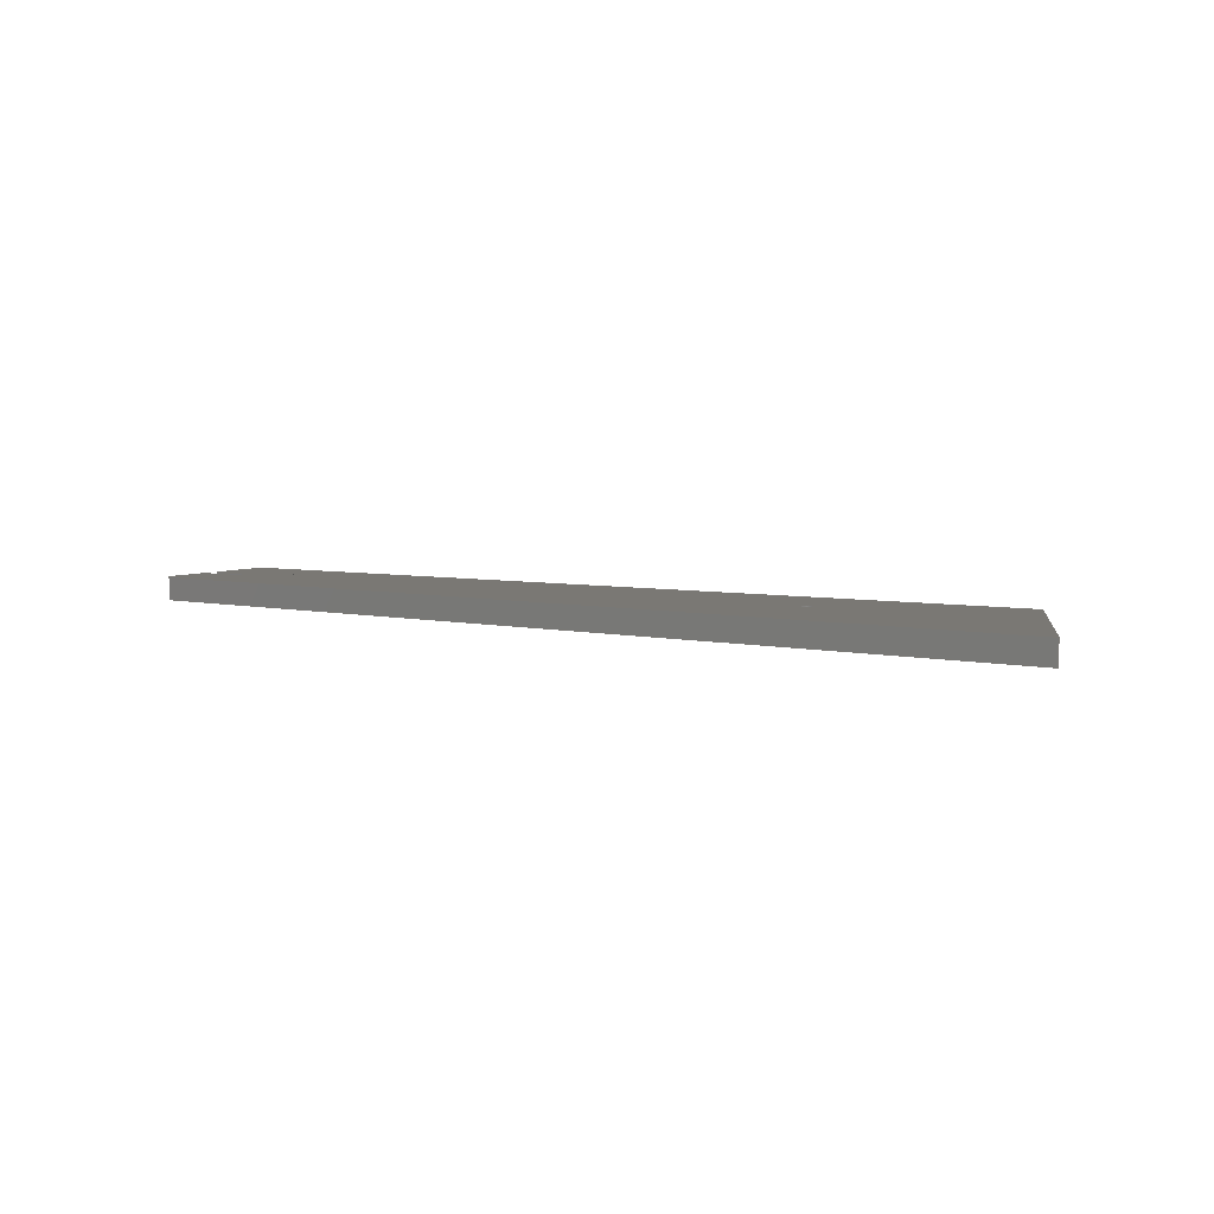
<metadata>
{"format":"step","ext":"stp","renderer":"f3d","projection":"perspective","resolution":1024,"background":"white","views":[{"elev":5.7,"azim":-145.6,"up":"+Z"}]}
</metadata>
<code>
ISO-10303-21;
DATA;
#1=PRODUCT('Symmetry of EV2_Web_H_Poplar_6mm','','',(#2)) ;
#2=PRODUCT_CONTEXT(' ',#3,'mechanical') ;
#3=APPLICATION_CONTEXT('managed model based 3d engineering') ;
#4=PRODUCT_DEFINITION('',' ',#433,#5) ;
#5=PRODUCT_DEFINITION_CONTEXT('part definition',#3,' ') ;
#6=PRODUCT_DEFINITION_SHAPE(' ',' ',#4) ;
#7=MECHANICAL_DESIGN_GEOMETRIC_PRESENTATION_REPRESENTATION(' ',(#84),#438) ;
#8=PRODUCT_CATEGORY('part','specification') ;
#9=SHAPE_REPRESENTATION(' ',(#178),#438) ;
#10=CARTESIAN_POINT(' ',(0,0,0)) ;
#11=CARTESIAN_POINT('Axis2P3D Location',(4.196,0,0)) ;
#12=CARTESIAN_POINT('Line Origine',(126.1,0,6)) ;
#13=CARTESIAN_POINT('Vertex',(4.196,0,6)) ;
#14=CARTESIAN_POINT('Vertex',(248,0,6)) ;
#15=CARTESIAN_POINT('Line Origine',(248,0,3)) ;
#16=CARTESIAN_POINT('Vertex',(248,0,0)) ;
#17=CARTESIAN_POINT('Line Origine',(126.1,0,0)) ;
#18=CARTESIAN_POINT('Vertex',(4.196,0,0)) ;
#19=CARTESIAN_POINT('Line Origine',(4.196,0,3)) ;
#20=CARTESIAN_POINT('Axis2P3D Location',(248,0,0)) ;
#21=CARTESIAN_POINT('Line Origine',(248,-6.375,6)) ;
#22=CARTESIAN_POINT('Vertex',(248,-12.75,6)) ;
#23=CARTESIAN_POINT('Line Origine',(248,-12.75,3)) ;
#24=CARTESIAN_POINT('Vertex',(248,-12.75,0)) ;
#25=CARTESIAN_POINT('Line Origine',(248,-6.375,0)) ;
#26=CARTESIAN_POINT('Axis2P3D Location',(248,-12.75,0)) ;
#27=CARTESIAN_POINT('Line Origine',(242,-12.75,6)) ;
#28=CARTESIAN_POINT('Vertex',(236,-12.75,6)) ;
#29=CARTESIAN_POINT('Line Origine',(236,-12.75,3)) ;
#30=CARTESIAN_POINT('Vertex',(236,-12.75,0)) ;
#31=CARTESIAN_POINT('Line Origine',(242,-12.75,0)) ;
#32=CARTESIAN_POINT('Axis2P3D Location',(236,-12.75,0)) ;
#33=CARTESIAN_POINT('Line Origine',(236,-15,6)) ;
#34=CARTESIAN_POINT('Vertex',(236,-17.25,6)) ;
#35=CARTESIAN_POINT('Line Origine',(236,-17.25,3)) ;
#36=CARTESIAN_POINT('Vertex',(236,-17.25,0)) ;
#37=CARTESIAN_POINT('Line Origine',(236,-15,0)) ;
#38=CARTESIAN_POINT('Axis2P3D Location',(236,-17.25,0)) ;
#39=CARTESIAN_POINT('Line Origine',(242,-17.25,6)) ;
#40=CARTESIAN_POINT('Vertex',(248,-17.25,6)) ;
#41=CARTESIAN_POINT('Line Origine',(248,-17.25,3)) ;
#42=CARTESIAN_POINT('Vertex',(248,-17.25,0)) ;
#43=CARTESIAN_POINT('Line Origine',(242,-17.25,0)) ;
#44=CARTESIAN_POINT('Line Origine',(248,-25.56,6)) ;
#45=CARTESIAN_POINT('Vertex',(248,-33.87,6)) ;
#46=CARTESIAN_POINT('Line Origine',(248,-33.87,3)) ;
#47=CARTESIAN_POINT('Vertex',(248,-33.87,0)) ;
#48=CARTESIAN_POINT('Line Origine',(248,-25.56,0)) ;
#49=CARTESIAN_POINT('Axis2P3D Location',(248,-33.87,0)) ;
#50=CARTESIAN_POINT('Line Origine',(137.5,-40.63,6)) ;
#51=CARTESIAN_POINT('Vertex',(26.93,-47.4,6)) ;
#52=CARTESIAN_POINT('Line Origine',(26.93,-47.4,3)) ;
#53=CARTESIAN_POINT('Vertex',(26.93,-47.4,0)) ;
#54=CARTESIAN_POINT('Line Origine',(137.5,-40.63,0)) ;
#55=CARTESIAN_POINT('Axis2P3D Location',(26.93,-47.4,0)) ;
#56=CARTESIAN_POINT('Line Origine',(15.56,-23.7,6)) ;
#57=CARTESIAN_POINT('Line Origine',(15.56,-23.7,0)) ;
#58=CARTESIAN_POINT('Axis2P3D Location',(225,-25,3)) ;
#59=CARTESIAN_POINT('Line Origine',(227,-25,3)) ;
#60=CARTESIAN_POINT('Vertex',(227,-25,0)) ;
#61=CARTESIAN_POINT('Vertex',(227,-25,6)) ;
#62=CARTESIAN_POINT('Axis2P3D Location',(225,-25,0)) ;
#63=CARTESIAN_POINT('Vertex',(223,-25,0)) ;
#64=CARTESIAN_POINT('Line Origine',(223,-25,3)) ;
#65=CARTESIAN_POINT('Vertex',(223,-25,6)) ;
#66=CARTESIAN_POINT('Axis2P3D Location',(225,-25,6)) ;
#67=CARTESIAN_POINT('Axis2P3D Location',(225,-25,0)) ;
#68=CARTESIAN_POINT('Axis2P3D Location',(225,-25,6)) ;
#69=CARTESIAN_POINT('Axis2P3D Location',(73,-25,3)) ;
#70=CARTESIAN_POINT('Line Origine',(75,-25,3)) ;
#71=CARTESIAN_POINT('Vertex',(75,-25,0)) ;
#72=CARTESIAN_POINT('Vertex',(75,-25,6)) ;
#73=CARTESIAN_POINT('Axis2P3D Location',(73,-25,0)) ;
#74=CARTESIAN_POINT('Vertex',(71,-25,0)) ;
#75=CARTESIAN_POINT('Line Origine',(71,-25,3)) ;
#76=CARTESIAN_POINT('Vertex',(71,-25,6)) ;
#77=CARTESIAN_POINT('Axis2P3D Location',(73,-25,6)) ;
#78=CARTESIAN_POINT('Axis2P3D Location',(73,-25,0)) ;
#79=CARTESIAN_POINT('Axis2P3D Location',(73,-25,6)) ;
#80=CARTESIAN_POINT('Axis2P3D Location',(0,0,0)) ;
#81=CARTESIAN_POINT('Axis2P3D Location',(0,0,6)) ;
#82=PRODUCT_RELATED_PRODUCT_CATEGORY('part',$,(#1)) ;
#83=UNCERTAINTY_MEASURE_WITH_UNIT(LENGTH_MEASURE(0.005),#435,'distance_accuracy_value','CONFUSED CURVE UNCERTAINTY') ;
#84=STYLED_ITEM(' ',(#85),#376) ;
#85=PRESENTATION_STYLE_ASSIGNMENT((#86)) ;
#86=SURFACE_STYLE_USAGE(.BOTH.,#87) ;
#87=SURFACE_SIDE_STYLE(' ',(#88)) ;
#88=SURFACE_STYLE_FILL_AREA(#89) ;
#89=FILL_AREA_STYLE(' ',(#90)) ;
#90=FILL_AREA_STYLE_COLOUR(' ',#417) ;
#91=VECTOR('Line Direction',#121,1) ;
#92=VECTOR('Line Direction',#122,1) ;
#93=VECTOR('Line Direction',#123,1) ;
#94=VECTOR('Line Direction',#124,1) ;
#95=VECTOR('Line Direction',#127,1) ;
#96=VECTOR('Line Direction',#128,1) ;
#97=VECTOR('Line Direction',#129,1) ;
#98=VECTOR('Line Direction',#132,1) ;
#99=VECTOR('Line Direction',#133,1) ;
#100=VECTOR('Line Direction',#134,1) ;
#101=VECTOR('Line Direction',#137,1) ;
#102=VECTOR('Line Direction',#138,1) ;
#103=VECTOR('Line Direction',#139,1) ;
#104=VECTOR('Line Direction',#142,1) ;
#105=VECTOR('Line Direction',#143,1) ;
#106=VECTOR('Line Direction',#144,1) ;
#107=VECTOR('Line Direction',#145,1) ;
#108=VECTOR('Line Direction',#146,1) ;
#109=VECTOR('Line Direction',#147,1) ;
#110=VECTOR('Line Direction',#150,1) ;
#111=VECTOR('Line Direction',#151,1) ;
#112=VECTOR('Line Direction',#152,1) ;
#113=VECTOR('Line Direction',#155,1) ;
#114=VECTOR('Line Direction',#156,1) ;
#115=VECTOR('Line Direction',#159,1) ;
#116=VECTOR('Line Direction',#161,1) ;
#117=VECTOR('Line Direction',#167,1) ;
#118=VECTOR('Line Direction',#169,1) ;
#119=DIRECTION('Axis2P3D Direction',(0,-1,0)) ;
#120=DIRECTION('Axis2P3D XDirection',(1,0,0)) ;
#121=DIRECTION('Vector Direction',(1,0,0)) ;
#122=DIRECTION('Vector Direction',(0,0,1)) ;
#123=DIRECTION('Vector Direction',(1,0,0)) ;
#124=DIRECTION('Vector Direction',(0,0,1)) ;
#125=DIRECTION('Axis2P3D Direction',(-1,0,0)) ;
#126=DIRECTION('Axis2P3D XDirection',(0,-1,0)) ;
#127=DIRECTION('Vector Direction',(0,-1,0)) ;
#128=DIRECTION('Vector Direction',(0,0,1)) ;
#129=DIRECTION('Vector Direction',(0,-1,0)) ;
#130=DIRECTION('Axis2P3D Direction',(0,1,-0)) ;
#131=DIRECTION('Axis2P3D XDirection',(-1,0,0)) ;
#132=DIRECTION('Vector Direction',(-1,0,0)) ;
#133=DIRECTION('Vector Direction',(0,0,1)) ;
#134=DIRECTION('Vector Direction',(-1,0,0)) ;
#135=DIRECTION('Axis2P3D Direction',(-1,0,0)) ;
#136=DIRECTION('Axis2P3D XDirection',(0,-1,0)) ;
#137=DIRECTION('Vector Direction',(0,-1,0)) ;
#138=DIRECTION('Vector Direction',(0,0,1)) ;
#139=DIRECTION('Vector Direction',(0,-1,0)) ;
#140=DIRECTION('Axis2P3D Direction',(0,-1,0)) ;
#141=DIRECTION('Axis2P3D XDirection',(1,0,0)) ;
#142=DIRECTION('Vector Direction',(1,0,0)) ;
#143=DIRECTION('Vector Direction',(0,0,1)) ;
#144=DIRECTION('Vector Direction',(1,0,0)) ;
#145=DIRECTION('Vector Direction',(0,-1,0)) ;
#146=DIRECTION('Vector Direction',(0,0,1)) ;
#147=DIRECTION('Vector Direction',(0,-1,0)) ;
#148=DIRECTION('Axis2P3D Direction',(-0.06105,0.9981,0)) ;
#149=DIRECTION('Axis2P3D XDirection',(-0.9981,-0.06105,0)) ;
#150=DIRECTION('Vector Direction',(-0.9981,-0.06105,0)) ;
#151=DIRECTION('Vector Direction',(0,0,1)) ;
#152=DIRECTION('Vector Direction',(-0.9981,-0.06105,0)) ;
#153=DIRECTION('Axis2P3D Direction',(0.9017,0.4324,-0)) ;
#154=DIRECTION('Axis2P3D XDirection',(-0.4324,0.9017,0)) ;
#155=DIRECTION('Vector Direction',(-0.4324,0.9017,0)) ;
#156=DIRECTION('Vector Direction',(-0.4324,0.9017,0)) ;
#157=DIRECTION('Axis2P3D Direction',(0,0,-1)) ;
#158=DIRECTION('Axis2P3D XDirection',(-1,-3.675e-15,0)) ;
#159=DIRECTION('Vector Direction',(0,0,-1)) ;
#160=DIRECTION('Axis2P3D Direction',(0,0,-1)) ;
#161=DIRECTION('Vector Direction',(0,0,-1)) ;
#162=DIRECTION('Axis2P3D Direction',(0,0,-1)) ;
#163=DIRECTION('Axis2P3D Direction',(0,0,-1)) ;
#164=DIRECTION('Axis2P3D Direction',(0,0,-1)) ;
#165=DIRECTION('Axis2P3D Direction',(0,0,-1)) ;
#166=DIRECTION('Axis2P3D XDirection',(-1,-1.611e-14,0)) ;
#167=DIRECTION('Vector Direction',(0,0,-1)) ;
#168=DIRECTION('Axis2P3D Direction',(0,0,-1)) ;
#169=DIRECTION('Vector Direction',(0,0,-1)) ;
#170=DIRECTION('Axis2P3D Direction',(0,0,-1)) ;
#171=DIRECTION('Axis2P3D Direction',(0,0,-1)) ;
#172=DIRECTION('Axis2P3D Direction',(0,0,-1)) ;
#173=DIRECTION('Axis2P3D Direction',(0,0,-1)) ;
#174=DIRECTION('Axis2P3D XDirection',(1,0,0)) ;
#175=DIRECTION('Axis2P3D Direction',(0,0,-1)) ;
#176=DIRECTION('Axis2P3D XDirection',(1,0,0)) ;
#177=SHAPE_REPRESENTATION_RELATIONSHIP(' ',' ',#9,#401) ;
#178=AXIS2_PLACEMENT_3D(' ',#10,$,$) ;
#179=AXIS2_PLACEMENT_3D('Plane Axis2P3D',#11,#119,#120) ;
#180=AXIS2_PLACEMENT_3D('Plane Axis2P3D',#20,#125,#126) ;
#181=AXIS2_PLACEMENT_3D('Plane Axis2P3D',#26,#130,#131) ;
#182=AXIS2_PLACEMENT_3D('Plane Axis2P3D',#32,#135,#136) ;
#183=AXIS2_PLACEMENT_3D('Plane Axis2P3D',#38,#140,#141) ;
#184=AXIS2_PLACEMENT_3D('Plane Axis2P3D',#49,#148,#149) ;
#185=AXIS2_PLACEMENT_3D('Plane Axis2P3D',#55,#153,#154) ;
#186=AXIS2_PLACEMENT_3D('Cylinder Axis2P3D',#58,#157,#158) ;
#187=AXIS2_PLACEMENT_3D('Circle Axis2P3D',#62,#160,$) ;
#188=AXIS2_PLACEMENT_3D('Circle Axis2P3D',#66,#162,$) ;
#189=AXIS2_PLACEMENT_3D('Circle Axis2P3D',#67,#163,$) ;
#190=AXIS2_PLACEMENT_3D('Circle Axis2P3D',#68,#164,$) ;
#191=AXIS2_PLACEMENT_3D('Cylinder Axis2P3D',#69,#165,#166) ;
#192=AXIS2_PLACEMENT_3D('Circle Axis2P3D',#73,#168,$) ;
#193=AXIS2_PLACEMENT_3D('Circle Axis2P3D',#77,#170,$) ;
#194=AXIS2_PLACEMENT_3D('Circle Axis2P3D',#78,#171,$) ;
#195=AXIS2_PLACEMENT_3D('Circle Axis2P3D',#79,#172,$) ;
#196=AXIS2_PLACEMENT_3D('Plane Axis2P3D',#80,#173,#174) ;
#197=AXIS2_PLACEMENT_3D('Plane Axis2P3D',#81,#175,#176) ;
#198=LINE('Line',#12,#91) ;
#199=LINE('Line',#15,#92) ;
#200=LINE('Line',#17,#93) ;
#201=LINE('Line',#19,#94) ;
#202=LINE('Line',#21,#95) ;
#203=LINE('Line',#23,#96) ;
#204=LINE('Line',#25,#97) ;
#205=LINE('Line',#27,#98) ;
#206=LINE('Line',#29,#99) ;
#207=LINE('Line',#31,#100) ;
#208=LINE('Line',#33,#101) ;
#209=LINE('Line',#35,#102) ;
#210=LINE('Line',#37,#103) ;
#211=LINE('Line',#39,#104) ;
#212=LINE('Line',#41,#105) ;
#213=LINE('Line',#43,#106) ;
#214=LINE('Line',#44,#107) ;
#215=LINE('Line',#46,#108) ;
#216=LINE('Line',#48,#109) ;
#217=LINE('Line',#50,#110) ;
#218=LINE('Line',#52,#111) ;
#219=LINE('Line',#54,#112) ;
#220=LINE('Line',#56,#113) ;
#221=LINE('Line',#57,#114) ;
#222=LINE('Line',#59,#115) ;
#223=LINE('Line',#64,#116) ;
#224=LINE('Line',#70,#117) ;
#225=LINE('Line',#75,#118) ;
#226=CIRCLE('generated circle',#187,2) ;
#227=CIRCLE('generated circle',#188,2) ;
#228=CIRCLE('generated circle',#189,2) ;
#229=CIRCLE('generated circle',#190,2) ;
#230=CIRCLE('generated circle',#192,2) ;
#231=CIRCLE('generated circle',#193,2) ;
#232=CIRCLE('generated circle',#194,2) ;
#233=CIRCLE('generated circle',#195,2) ;
#234=PLANE('',#179) ;
#235=PLANE('',#180) ;
#236=PLANE('',#181) ;
#237=PLANE('',#182) ;
#238=PLANE('',#183) ;
#239=PLANE('',#184) ;
#240=PLANE('',#185) ;
#241=PLANE('',#196) ;
#242=PLANE('',#197) ;
#243=CYLINDRICAL_SURFACE('generated cylinder',#186,2) ;
#244=CYLINDRICAL_SURFACE('generated cylinder',#191,2) ;
#245=FACE_BOUND('',#371,.T.) ;
#246=FACE_BOUND('',#372,.T.) ;
#247=FACE_BOUND('',#374,.T.) ;
#248=FACE_BOUND('',#375,.T.) ;
#249=EDGE_CURVE('',#377,#378,#198,.T.) ;
#250=EDGE_CURVE('',#379,#378,#199,.T.) ;
#251=EDGE_CURVE('',#380,#379,#200,.T.) ;
#252=EDGE_CURVE('',#380,#377,#201,.T.) ;
#253=EDGE_CURVE('',#378,#381,#202,.T.) ;
#254=EDGE_CURVE('',#382,#381,#203,.T.) ;
#255=EDGE_CURVE('',#379,#382,#204,.T.) ;
#256=EDGE_CURVE('',#381,#383,#205,.T.) ;
#257=EDGE_CURVE('',#384,#383,#206,.T.) ;
#258=EDGE_CURVE('',#382,#384,#207,.T.) ;
#259=EDGE_CURVE('',#383,#385,#208,.T.) ;
#260=EDGE_CURVE('',#386,#385,#209,.T.) ;
#261=EDGE_CURVE('',#384,#386,#210,.T.) ;
#262=EDGE_CURVE('',#385,#387,#211,.T.) ;
#263=EDGE_CURVE('',#388,#387,#212,.T.) ;
#264=EDGE_CURVE('',#386,#388,#213,.T.) ;
#265=EDGE_CURVE('',#387,#389,#214,.T.) ;
#266=EDGE_CURVE('',#390,#389,#215,.T.) ;
#267=EDGE_CURVE('',#388,#390,#216,.T.) ;
#268=EDGE_CURVE('',#389,#391,#217,.T.) ;
#269=EDGE_CURVE('',#392,#391,#218,.T.) ;
#270=EDGE_CURVE('',#390,#392,#219,.T.) ;
#271=EDGE_CURVE('',#391,#377,#220,.T.) ;
#272=EDGE_CURVE('',#392,#380,#221,.T.) ;
#273=EDGE_CURVE('',#393,#394,#222,.F.) ;
#274=EDGE_CURVE('',#393,#395,#226,.T.) ;
#275=EDGE_CURVE('',#395,#396,#223,.F.) ;
#276=EDGE_CURVE('',#394,#396,#227,.T.) ;
#277=EDGE_CURVE('',#395,#393,#228,.T.) ;
#278=EDGE_CURVE('',#396,#394,#229,.T.) ;
#279=EDGE_CURVE('',#397,#398,#224,.F.) ;
#280=EDGE_CURVE('',#397,#399,#230,.T.) ;
#281=EDGE_CURVE('',#399,#400,#225,.F.) ;
#282=EDGE_CURVE('',#398,#400,#231,.T.) ;
#283=EDGE_CURVE('',#399,#397,#232,.T.) ;
#284=EDGE_CURVE('',#400,#398,#233,.T.) ;
#285=CLOSED_SHELL('Closed Shell',(#402,#403,#404,#405,#406,#407,#408,#409,#410,#411,#412,#413,#414,#415)) ;
#286=ORIENTED_EDGE('',*,*,#249,.T.) ;
#287=ORIENTED_EDGE('',*,*,#250,.F.) ;
#288=ORIENTED_EDGE('',*,*,#251,.F.) ;
#289=ORIENTED_EDGE('',*,*,#252,.T.) ;
#290=ORIENTED_EDGE('',*,*,#253,.T.) ;
#291=ORIENTED_EDGE('',*,*,#254,.F.) ;
#292=ORIENTED_EDGE('',*,*,#255,.F.) ;
#293=ORIENTED_EDGE('',*,*,#250,.T.) ;
#294=ORIENTED_EDGE('',*,*,#256,.T.) ;
#295=ORIENTED_EDGE('',*,*,#257,.F.) ;
#296=ORIENTED_EDGE('',*,*,#258,.F.) ;
#297=ORIENTED_EDGE('',*,*,#254,.T.) ;
#298=ORIENTED_EDGE('',*,*,#259,.T.) ;
#299=ORIENTED_EDGE('',*,*,#260,.F.) ;
#300=ORIENTED_EDGE('',*,*,#261,.F.) ;
#301=ORIENTED_EDGE('',*,*,#257,.T.) ;
#302=ORIENTED_EDGE('',*,*,#262,.T.) ;
#303=ORIENTED_EDGE('',*,*,#263,.F.) ;
#304=ORIENTED_EDGE('',*,*,#264,.F.) ;
#305=ORIENTED_EDGE('',*,*,#260,.T.) ;
#306=ORIENTED_EDGE('',*,*,#265,.T.) ;
#307=ORIENTED_EDGE('',*,*,#266,.F.) ;
#308=ORIENTED_EDGE('',*,*,#267,.F.) ;
#309=ORIENTED_EDGE('',*,*,#263,.T.) ;
#310=ORIENTED_EDGE('',*,*,#268,.T.) ;
#311=ORIENTED_EDGE('',*,*,#269,.F.) ;
#312=ORIENTED_EDGE('',*,*,#270,.F.) ;
#313=ORIENTED_EDGE('',*,*,#266,.T.) ;
#314=ORIENTED_EDGE('',*,*,#271,.T.) ;
#315=ORIENTED_EDGE('',*,*,#252,.F.) ;
#316=ORIENTED_EDGE('',*,*,#272,.F.) ;
#317=ORIENTED_EDGE('',*,*,#269,.T.) ;
#318=ORIENTED_EDGE('',*,*,#273,.F.) ;
#319=ORIENTED_EDGE('',*,*,#274,.T.) ;
#320=ORIENTED_EDGE('',*,*,#275,.T.) ;
#321=ORIENTED_EDGE('',*,*,#276,.F.) ;
#322=ORIENTED_EDGE('',*,*,#275,.F.) ;
#323=ORIENTED_EDGE('',*,*,#277,.T.) ;
#324=ORIENTED_EDGE('',*,*,#273,.T.) ;
#325=ORIENTED_EDGE('',*,*,#278,.F.) ;
#326=ORIENTED_EDGE('',*,*,#279,.F.) ;
#327=ORIENTED_EDGE('',*,*,#280,.T.) ;
#328=ORIENTED_EDGE('',*,*,#281,.T.) ;
#329=ORIENTED_EDGE('',*,*,#282,.F.) ;
#330=ORIENTED_EDGE('',*,*,#281,.F.) ;
#331=ORIENTED_EDGE('',*,*,#283,.T.) ;
#332=ORIENTED_EDGE('',*,*,#279,.T.) ;
#333=ORIENTED_EDGE('',*,*,#284,.F.) ;
#334=ORIENTED_EDGE('',*,*,#251,.T.) ;
#335=ORIENTED_EDGE('',*,*,#255,.T.) ;
#336=ORIENTED_EDGE('',*,*,#258,.T.) ;
#337=ORIENTED_EDGE('',*,*,#261,.T.) ;
#338=ORIENTED_EDGE('',*,*,#264,.T.) ;
#339=ORIENTED_EDGE('',*,*,#267,.T.) ;
#340=ORIENTED_EDGE('',*,*,#270,.T.) ;
#341=ORIENTED_EDGE('',*,*,#272,.T.) ;
#342=ORIENTED_EDGE('',*,*,#274,.F.) ;
#343=ORIENTED_EDGE('',*,*,#277,.F.) ;
#344=ORIENTED_EDGE('',*,*,#280,.F.) ;
#345=ORIENTED_EDGE('',*,*,#283,.F.) ;
#346=ORIENTED_EDGE('',*,*,#271,.F.) ;
#347=ORIENTED_EDGE('',*,*,#268,.F.) ;
#348=ORIENTED_EDGE('',*,*,#265,.F.) ;
#349=ORIENTED_EDGE('',*,*,#262,.F.) ;
#350=ORIENTED_EDGE('',*,*,#259,.F.) ;
#351=ORIENTED_EDGE('',*,*,#256,.F.) ;
#352=ORIENTED_EDGE('',*,*,#253,.F.) ;
#353=ORIENTED_EDGE('',*,*,#249,.F.) ;
#354=ORIENTED_EDGE('',*,*,#278,.T.) ;
#355=ORIENTED_EDGE('',*,*,#276,.T.) ;
#356=ORIENTED_EDGE('',*,*,#284,.T.) ;
#357=ORIENTED_EDGE('',*,*,#282,.T.) ;
#358=EDGE_LOOP('',(#286,#287,#288,#289)) ;
#359=EDGE_LOOP('',(#290,#291,#292,#293)) ;
#360=EDGE_LOOP('',(#294,#295,#296,#297)) ;
#361=EDGE_LOOP('',(#298,#299,#300,#301)) ;
#362=EDGE_LOOP('',(#302,#303,#304,#305)) ;
#363=EDGE_LOOP('',(#306,#307,#308,#309)) ;
#364=EDGE_LOOP('',(#310,#311,#312,#313)) ;
#365=EDGE_LOOP('',(#314,#315,#316,#317)) ;
#366=EDGE_LOOP('',(#318,#319,#320,#321)) ;
#367=EDGE_LOOP('',(#322,#323,#324,#325)) ;
#368=EDGE_LOOP('',(#326,#327,#328,#329)) ;
#369=EDGE_LOOP('',(#330,#331,#332,#333)) ;
#370=EDGE_LOOP('',(#334,#335,#336,#337,#338,#339,#340,#341)) ;
#371=EDGE_LOOP('',(#342,#343)) ;
#372=EDGE_LOOP('',(#344,#345)) ;
#373=EDGE_LOOP('',(#346,#347,#348,#349,#350,#351,#352,#353)) ;
#374=EDGE_LOOP('',(#354,#355)) ;
#375=EDGE_LOOP('',(#356,#357)) ;
#376=MANIFOLD_SOLID_BREP('PartBody',#285) ;
#377=VERTEX_POINT('',#13) ;
#378=VERTEX_POINT('',#14) ;
#379=VERTEX_POINT('',#16) ;
#380=VERTEX_POINT('',#18) ;
#381=VERTEX_POINT('',#22) ;
#382=VERTEX_POINT('',#24) ;
#383=VERTEX_POINT('',#28) ;
#384=VERTEX_POINT('',#30) ;
#385=VERTEX_POINT('',#34) ;
#386=VERTEX_POINT('',#36) ;
#387=VERTEX_POINT('',#40) ;
#388=VERTEX_POINT('',#42) ;
#389=VERTEX_POINT('',#45) ;
#390=VERTEX_POINT('',#47) ;
#391=VERTEX_POINT('',#51) ;
#392=VERTEX_POINT('',#53) ;
#393=VERTEX_POINT('',#60) ;
#394=VERTEX_POINT('',#61) ;
#395=VERTEX_POINT('',#63) ;
#396=VERTEX_POINT('',#65) ;
#397=VERTEX_POINT('',#71) ;
#398=VERTEX_POINT('',#72) ;
#399=VERTEX_POINT('',#74) ;
#400=VERTEX_POINT('',#76) ;
#401=ADVANCED_BREP_SHAPE_REPRESENTATION('NONE',(#376),#438) ;
#402=ADVANCED_FACE('PartBody',(#418),#234,.F.) ;
#403=ADVANCED_FACE('PartBody',(#419),#235,.F.) ;
#404=ADVANCED_FACE('PartBody',(#420),#236,.F.) ;
#405=ADVANCED_FACE('PartBody',(#421),#237,.F.) ;
#406=ADVANCED_FACE('PartBody',(#422),#238,.F.) ;
#407=ADVANCED_FACE('PartBody',(#423),#235,.F.) ;
#408=ADVANCED_FACE('PartBody',(#424),#239,.F.) ;
#409=ADVANCED_FACE('PartBody',(#425),#240,.F.) ;
#410=ADVANCED_FACE('PartBody',(#426),#243,.F.) ;
#411=ADVANCED_FACE('PartBody',(#427),#243,.F.) ;
#412=ADVANCED_FACE('PartBody',(#428),#244,.F.) ;
#413=ADVANCED_FACE('PartBody',(#429),#244,.F.) ;
#414=ADVANCED_FACE('PartBody',(#430,#245,#246),#241,.T.) ;
#415=ADVANCED_FACE('PartBody',(#431,#247,#248),#242,.F.) ;
#416=APPLICATION_PROTOCOL_DEFINITION('international standard','ap242_managed_model_based_3d_engineering',2014,#3) ;
#417=COLOUR_RGB('Colour',0.8235,0.8235,1) ;
#418=FACE_OUTER_BOUND('',#358,.T.) ;
#419=FACE_OUTER_BOUND('',#359,.T.) ;
#420=FACE_OUTER_BOUND('',#360,.T.) ;
#421=FACE_OUTER_BOUND('',#361,.T.) ;
#422=FACE_OUTER_BOUND('',#362,.T.) ;
#423=FACE_OUTER_BOUND('',#363,.T.) ;
#424=FACE_OUTER_BOUND('',#364,.T.) ;
#425=FACE_OUTER_BOUND('',#365,.T.) ;
#426=FACE_OUTER_BOUND('',#366,.T.) ;
#427=FACE_OUTER_BOUND('',#367,.T.) ;
#428=FACE_OUTER_BOUND('',#368,.T.) ;
#429=FACE_OUTER_BOUND('',#369,.T.) ;
#430=FACE_OUTER_BOUND('',#370,.T.) ;
#431=FACE_OUTER_BOUND('',#373,.T.) ;
#432=PRODUCT_CATEGORY_RELATIONSHIP(' ',' ',#8,#82) ;
#433=PRODUCT_DEFINITION_FORMATION_WITH_SPECIFIED_SOURCE('',' ',#1,.NOT_KNOWN.) ;
#434=SHAPE_DEFINITION_REPRESENTATION(#6,#9) ;
#435=(LENGTH_UNIT()NAMED_UNIT(*)SI_UNIT(.MILLI.,.METRE.)) ;
#436=(NAMED_UNIT(*)PLANE_ANGLE_UNIT()SI_UNIT($,.RADIAN.)) ;
#437=(NAMED_UNIT(*)SI_UNIT($,.STERADIAN.)SOLID_ANGLE_UNIT()) ;
#438=(GEOMETRIC_REPRESENTATION_CONTEXT(3)GLOBAL_UNCERTAINTY_ASSIGNED_CONTEXT((#83))GLOBAL_UNIT_ASSIGNED_CONTEXT((#435,#436,#437))REPRESENTATION_CONTEXT(' ',' ')) ;
ENDSEC;
END-ISO-10303-21;

</code>
